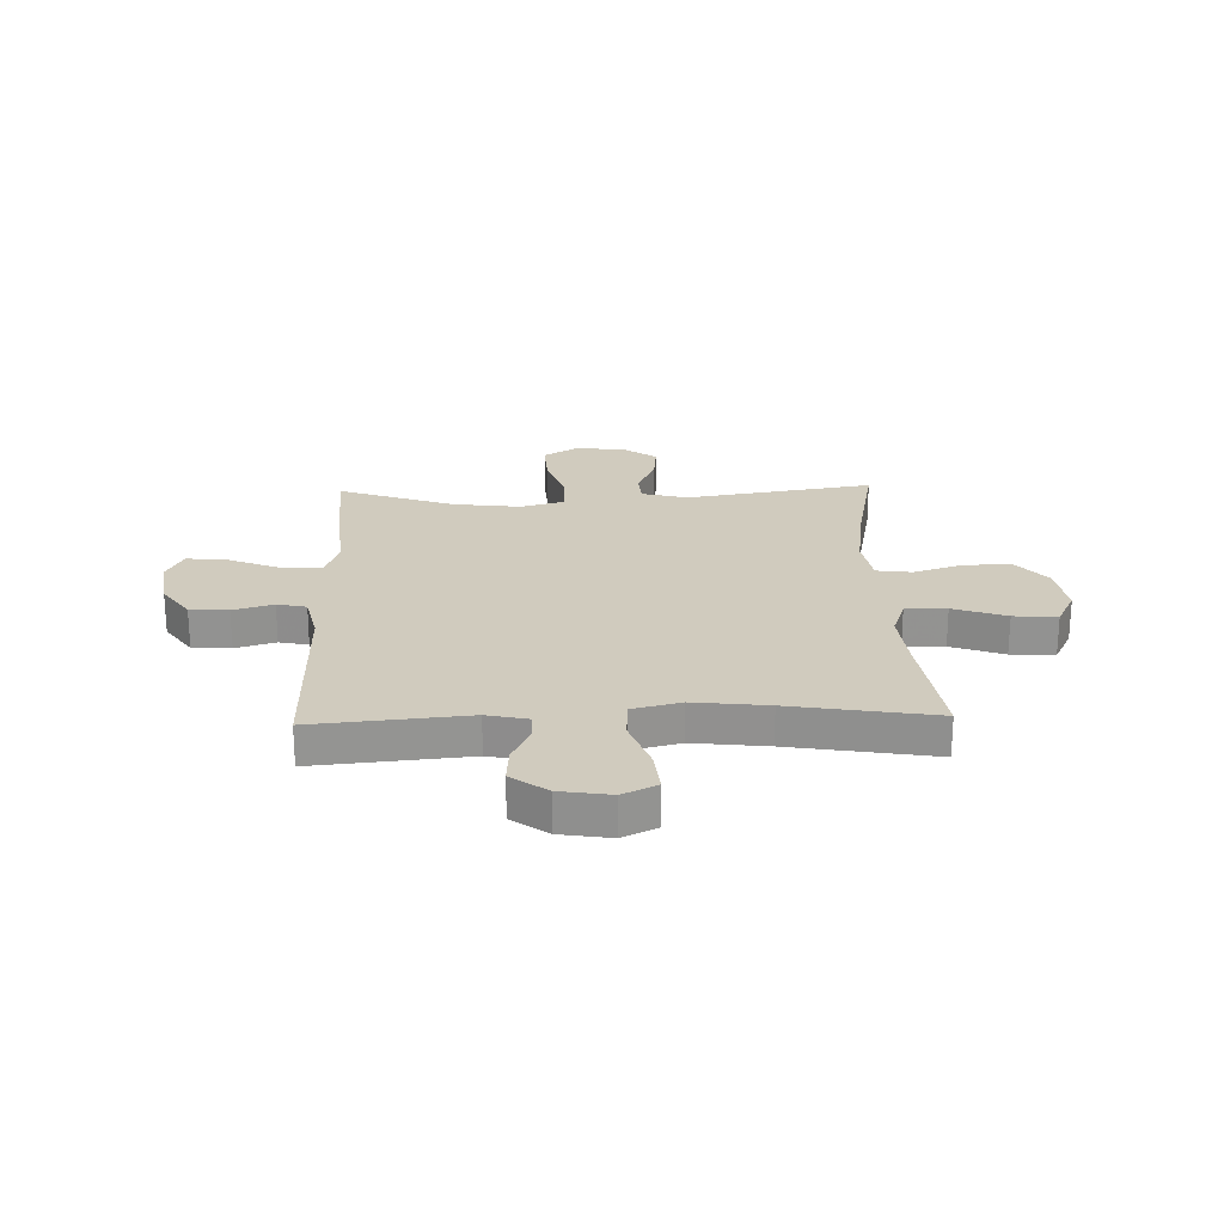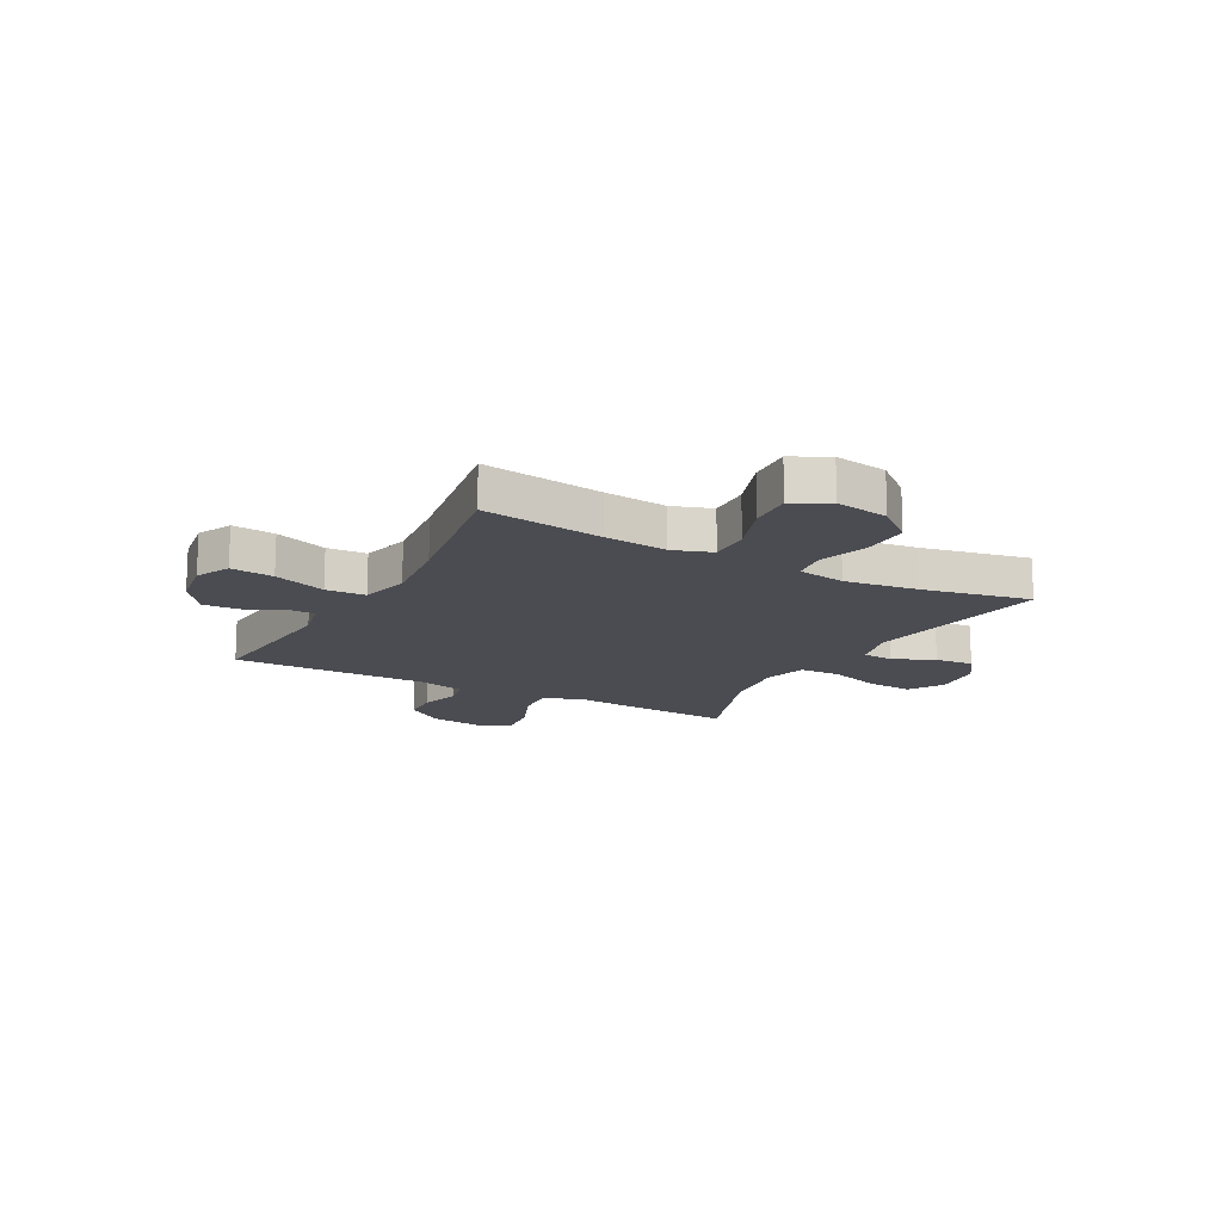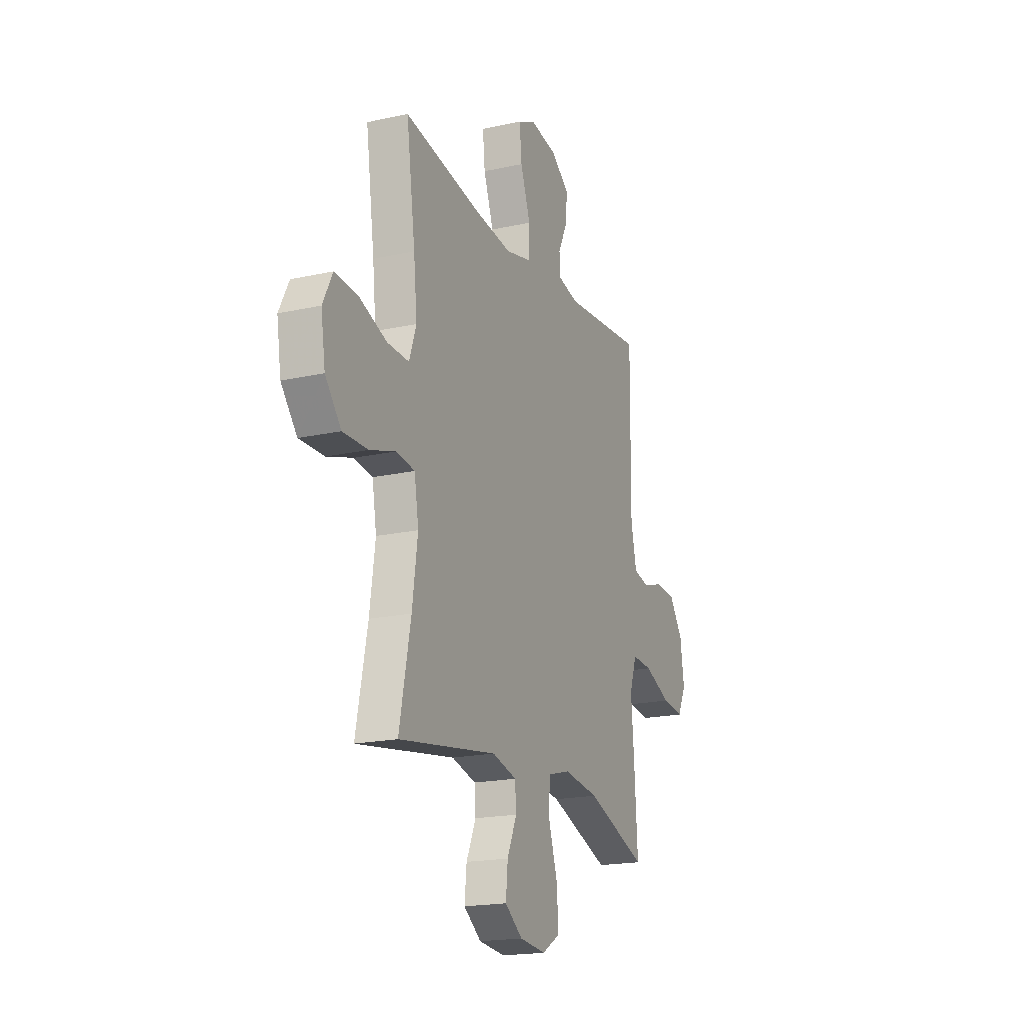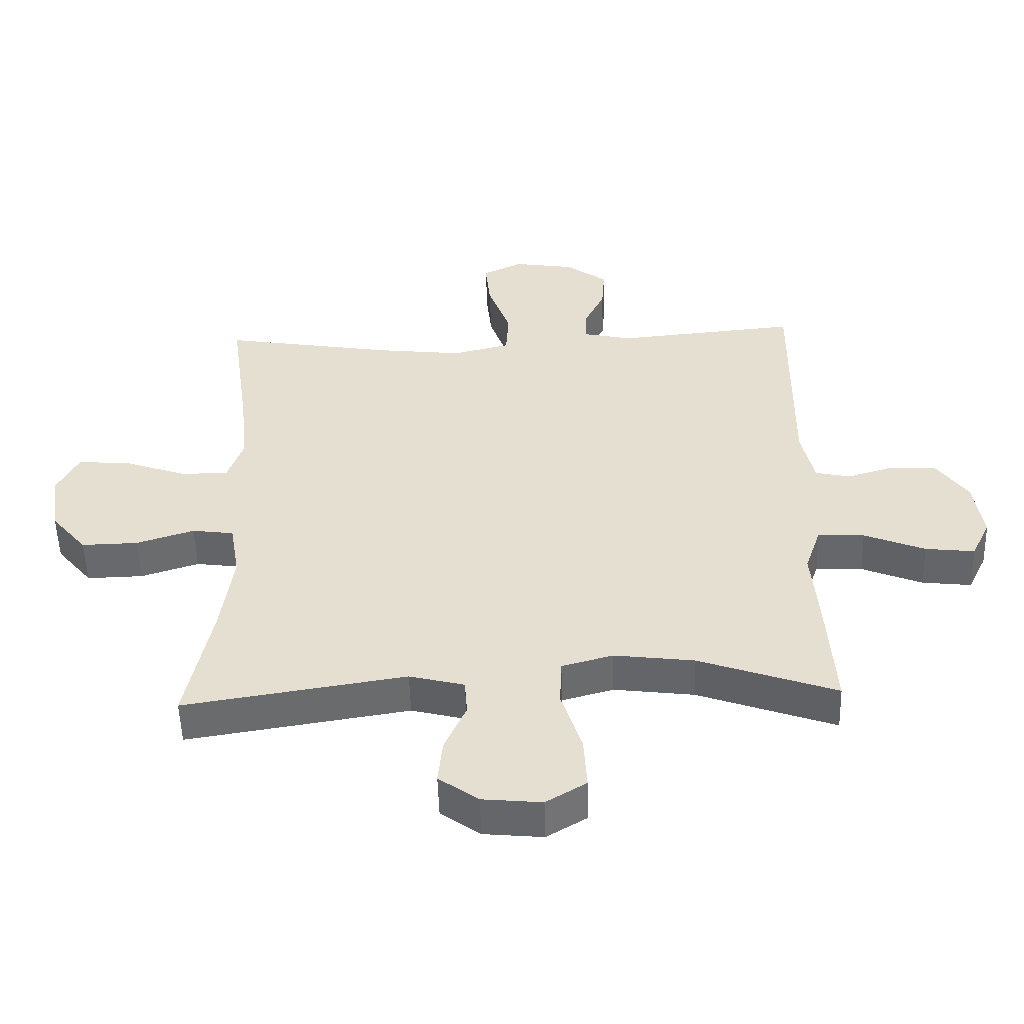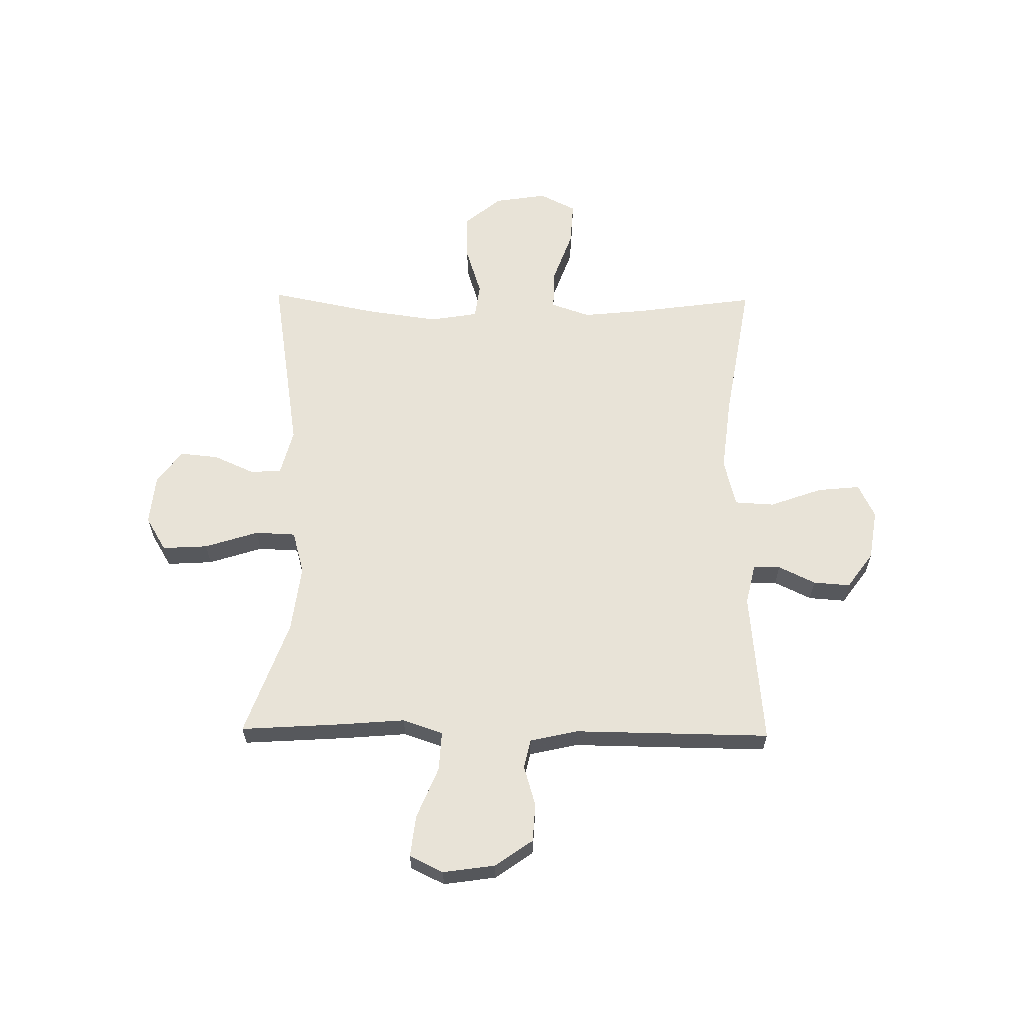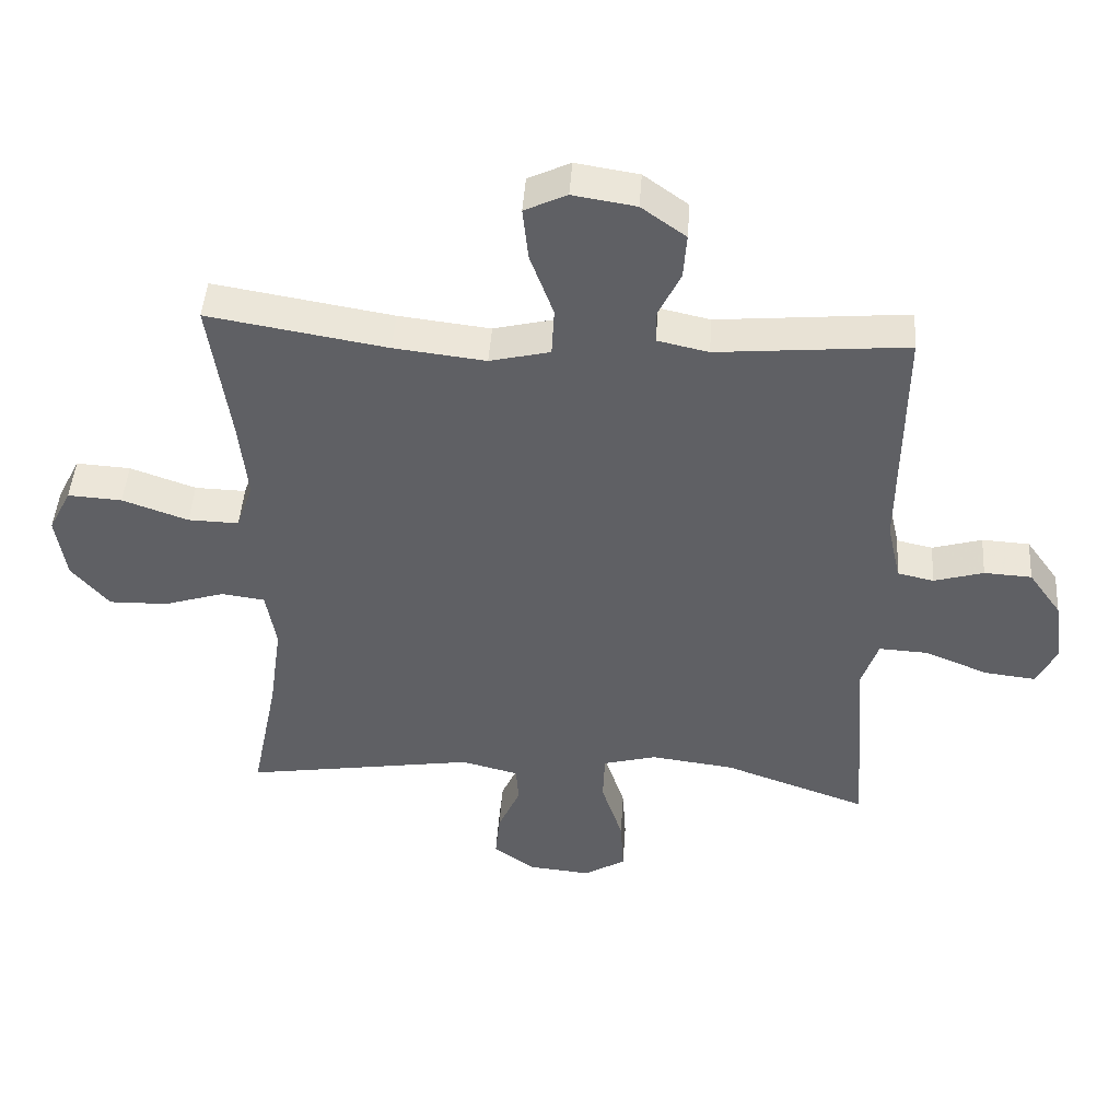
<metadata>
{"format":"obj","ext":"obj","renderer":"f3d","projection":"perspective","resolution":1024,"background":"white","views":[{"elev":23.5,"azim":-1.8,"up":"+Y"},{"elev":-15.3,"azim":61.4,"up":"+Y"},{"elev":-19.0,"azim":112.8,"up":"+Z"},{"elev":-52.6,"azim":-178.3,"up":"+Z"},{"elev":61.6,"azim":-89.2,"up":"+Y"},{"elev":45.7,"azim":-176.1,"up":"+Z"}]}
</metadata>
<code>
v 0.5 0.07 -0.5
v 0.153 0.07 -0.445
v 0.067 0.07 -0.467
v 0.063 0.07 -0.524
v 0.097 0.07 -0.6
v 0.104 0.07 -0.671
v 0.042 0.07 -0.716
v -0.051 0.07 -0.725
v -0.114 0.07 -0.687
v -0.109 0.07 -0.603
v -0.077 0.07 -0.504
v -0.08 0.07 -0.429
v -0.16 0.07 -0.407
v -0.285 0.07 -0.423
v -0.5 0.07 -0.5
v -0.488 0.07 -0.313
v -0.478 0.07 -0.193
v -0.503 0.07 -0.119
v -0.576 0.07 -0.123
v -0.671 0.07 -0.162
v -0.748 0.07 -0.171
v -0.778 0.07 -0.109
v -0.764 0.07 -0.013
v -0.715 0.07 0.056
v -0.644 0.07 0.06
v -0.57 0.07 0.038
v -0.516 0.07 0.05
v -0.496 0.07 0.139
v -0.5 0.07 0.5
v -0.216 0.07 0.474
v -0.14 0.07 0.491
v -0.14 0.07 0.541
v -0.173 0.07 0.609
v -0.178 0.07 0.677
v -0.112 0.07 0.725
v -0.018 0.07 0.74
v 0.045 0.07 0.71
v 0.037 0.07 0.631
v 0.002 0.07 0.534
v 0.006 0.07 0.461
v 0.096 0.07 0.439
v 0.233 0.07 0.455
v 0.5 0.07 0.5
v 0.469 0.07 0.278
v 0.457 0.07 0.161
v 0.482 0.07 0.089
v 0.558 0.07 0.091
v 0.656 0.07 0.126
v 0.737 0.07 0.131
v 0.771 0.07 0.064
v 0.756 0.07 -0.033
v 0.7 0.07 -0.1
v 0.612 0.07 -0.098
v 0.521 0.07 -0.069
v 0.456 0.07 -0.078
v 0.441 0.07 -0.167
v 0.46 0.07 -0.302
v 0.5 0 -0.5
v 0.153 0 -0.445
v 0.067 0 -0.467
v 0.063 0 -0.524
v 0.097 0 -0.6
v 0.104 0 -0.671
v 0.042 0 -0.716
v -0.051 0 -0.725
v -0.114 0 -0.687
v -0.109 0 -0.603
v -0.077 0 -0.504
v -0.08 0 -0.429
v -0.16 0 -0.407
v -0.285 0 -0.423
v -0.5 0 -0.5
v -0.488 0 -0.313
v -0.478 0 -0.193
v -0.503 0 -0.119
v -0.576 0 -0.123
v -0.671 0 -0.162
v -0.748 0 -0.171
v -0.778 0 -0.109
v -0.764 0 -0.013
v -0.715 0 0.056
v -0.644 0 0.06
v -0.57 0 0.038
v -0.516 0 0.05
v -0.496 0 0.139
v -0.5 0 0.5
v -0.216 0 0.474
v -0.14 0 0.491
v -0.14 0 0.541
v -0.173 0 0.609
v -0.178 0 0.677
v -0.112 0 0.725
v -0.018 0 0.74
v 0.045 0 0.71
v 0.037 0 0.631
v 0.002 0 0.534
v 0.006 0 0.461
v 0.096 0 0.439
v 0.233 0 0.455
v 0.5 0 0.5
v 0.469 0 0.278
v 0.457 0 0.161
v 0.482 0 0.089
v 0.558 0 0.091
v 0.656 0 0.126
v 0.737 0 0.131
v 0.771 0 0.064
v 0.756 0 -0.033
v 0.7 0 -0.1
v 0.612 0 -0.098
v 0.521 0 -0.069
v 0.456 0 -0.078
v 0.441 0 -0.167
v 0.46 0 -0.302
f 51 52 53 54
f 51 54 55
f 50 51 55
f 47 48 49 50
f 46 47 50 55
f 45 46 55 56
f 42 43 44
f 41 42 44 45
f 40 41 45 56
f 36 37 38 39
f 36 39 40
f 35 36 40
f 32 33 34 35
f 31 32 35 40
f 30 31 40 56
f 28 29 30 56
f 23 24 25 26
f 23 26 27
f 22 23 27
f 19 20 21 22
f 18 19 22 27
f 17 18 27 28
f 14 15 16 17
f 13 14 17 28
f 8 9 10 11
f 8 11 12
f 7 8 12
f 4 5 6 7
f 3 4 7 12
f 2 3 12 13
f 57 1 2
f 28 56 57
f 2 13 28 57
f 111 110 109 108
f 112 111 108
f 112 108 107
f 107 106 105 104
f 112 107 104 103
f 113 112 103 102
f 101 100 99
f 102 101 99 98
f 113 102 98 97
f 96 95 94 93
f 97 96 93
f 97 93 92
f 92 91 90 89
f 97 92 89 88
f 113 97 88 87
f 113 87 86 85
f 83 82 81 80
f 84 83 80
f 84 80 79
f 79 78 77 76
f 84 79 76 75
f 85 84 75 74
f 74 73 72 71
f 85 74 71 70
f 68 67 66 65
f 69 68 65
f 69 65 64
f 64 63 62 61
f 69 64 61 60
f 70 69 60 59
f 59 58 114
f 114 113 85
f 114 85 70 59
f 1 58 59 2
f 2 59 60 3
f 3 60 61 4
f 4 61 62 5
f 5 62 63 6
f 6 63 64 7
f 7 64 65 8
f 8 65 66 9
f 9 66 67 10
f 10 67 68 11
f 11 68 69 12
f 12 69 70 13
f 13 70 71 14
f 14 71 72 15
f 15 72 73 16
f 16 73 74 17
f 17 74 75 18
f 18 75 76 19
f 19 76 77 20
f 20 77 78 21
f 21 78 79 22
f 22 79 80 23
f 23 80 81 24
f 24 81 82 25
f 25 82 83 26
f 26 83 84 27
f 27 84 85 28
f 28 85 86 29
f 29 86 87 30
f 30 87 88 31
f 31 88 89 32
f 32 89 90 33
f 33 90 91 34
f 34 91 92 35
f 35 92 93 36
f 36 93 94 37
f 37 94 95 38
f 38 95 96 39
f 39 96 97 40
f 40 97 98 41
f 41 98 99 42
f 42 99 100 43
f 43 100 101 44
f 44 101 102 45
f 45 102 103 46
f 46 103 104 47
f 47 104 105 48
f 48 105 106 49
f 49 106 107 50
f 50 107 108 51
f 51 108 109 52
f 52 109 110 53
f 53 110 111 54
f 54 111 112 55
f 55 112 113 56
f 56 113 114 57
f 57 114 58 1

</code>
